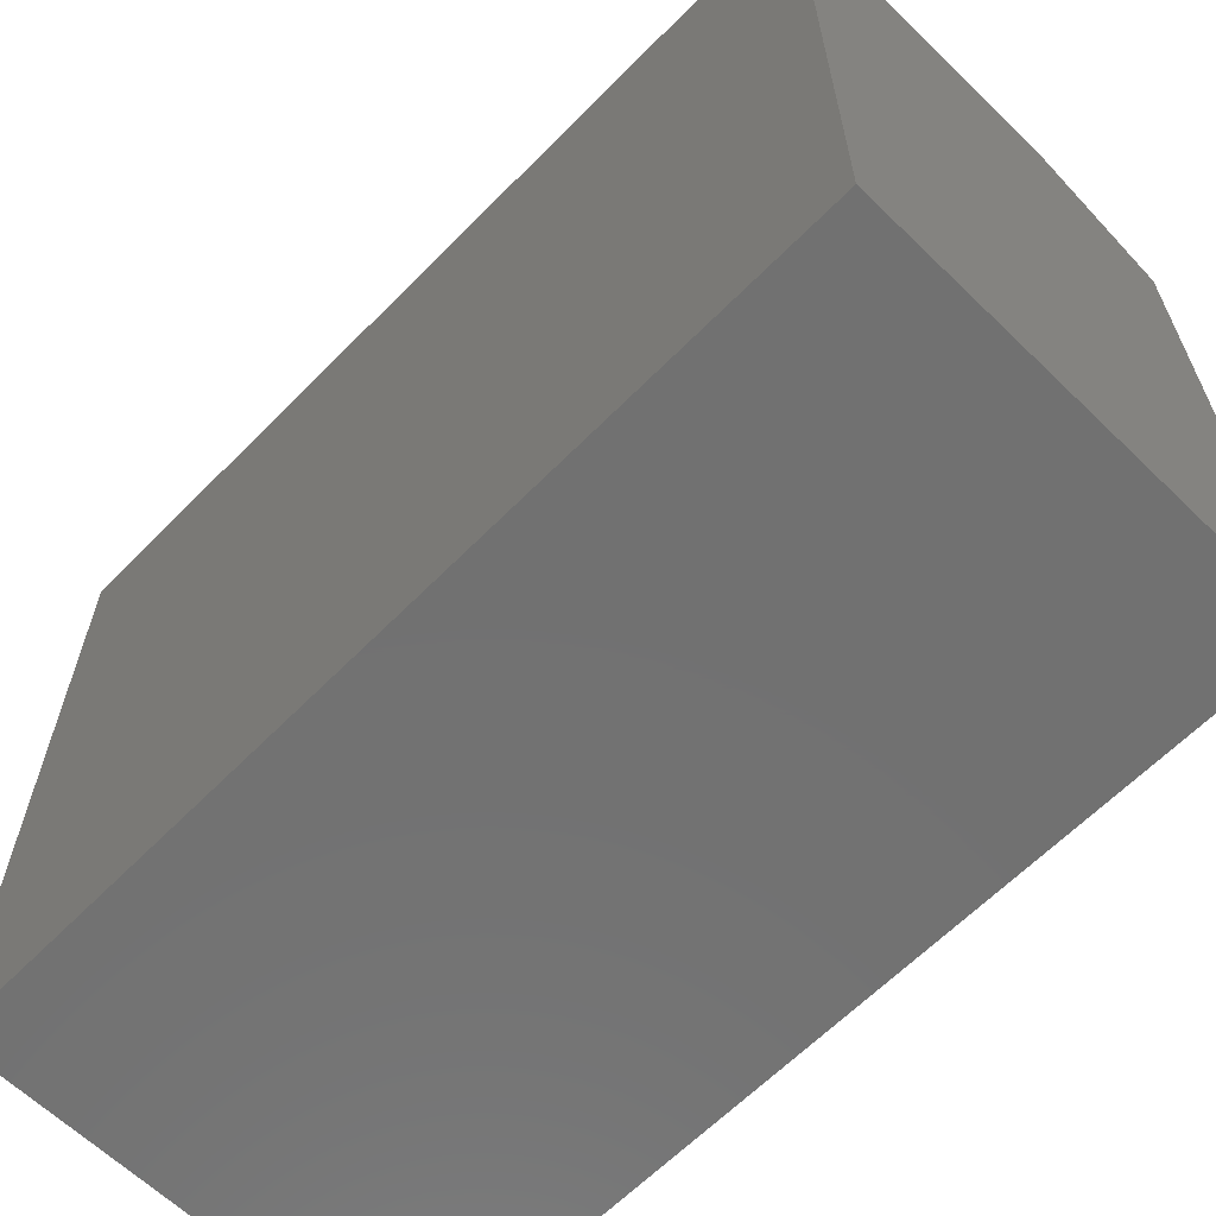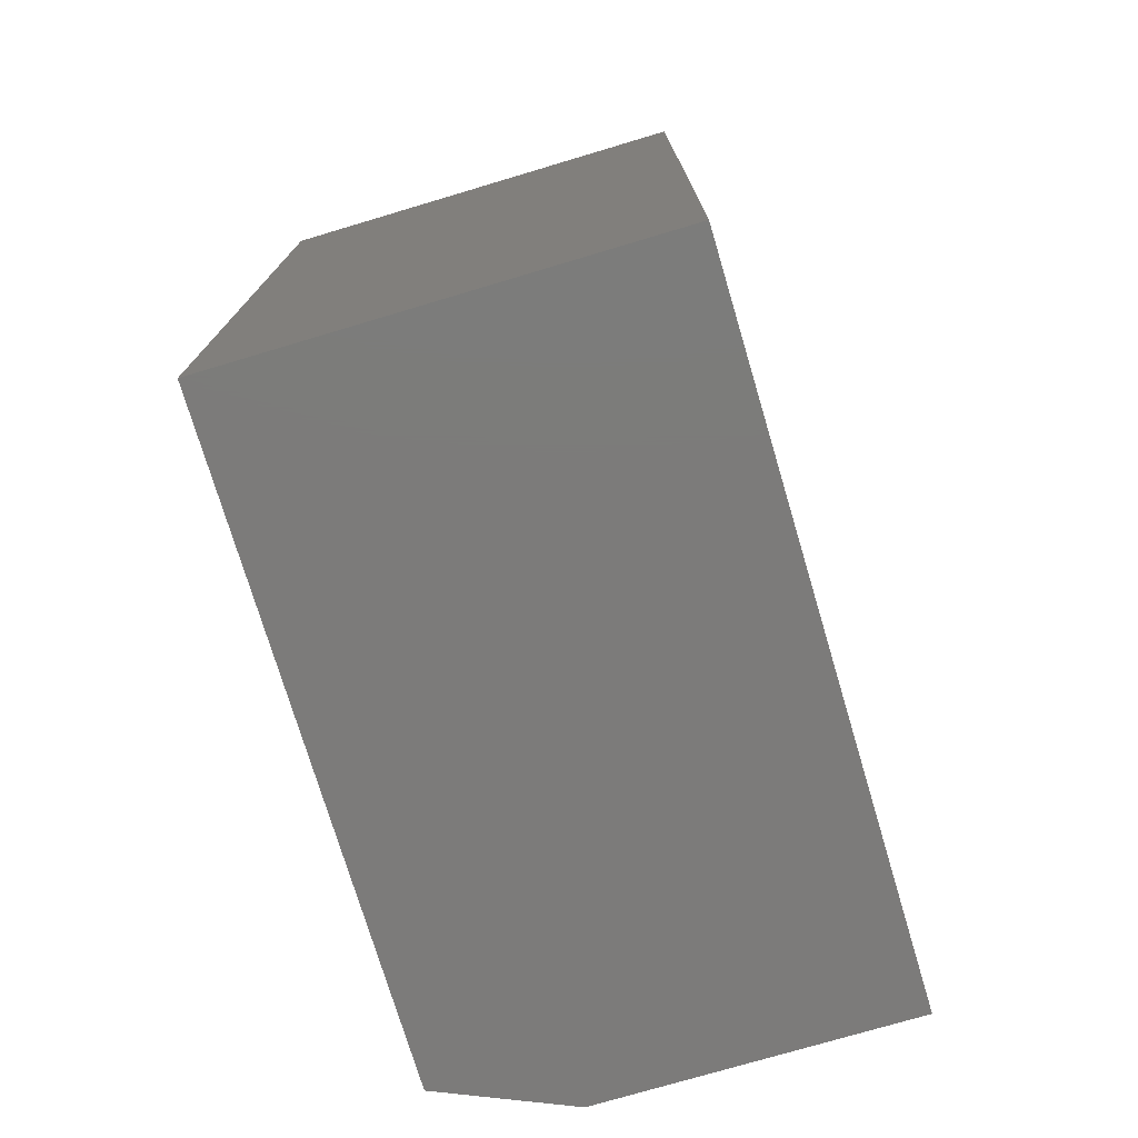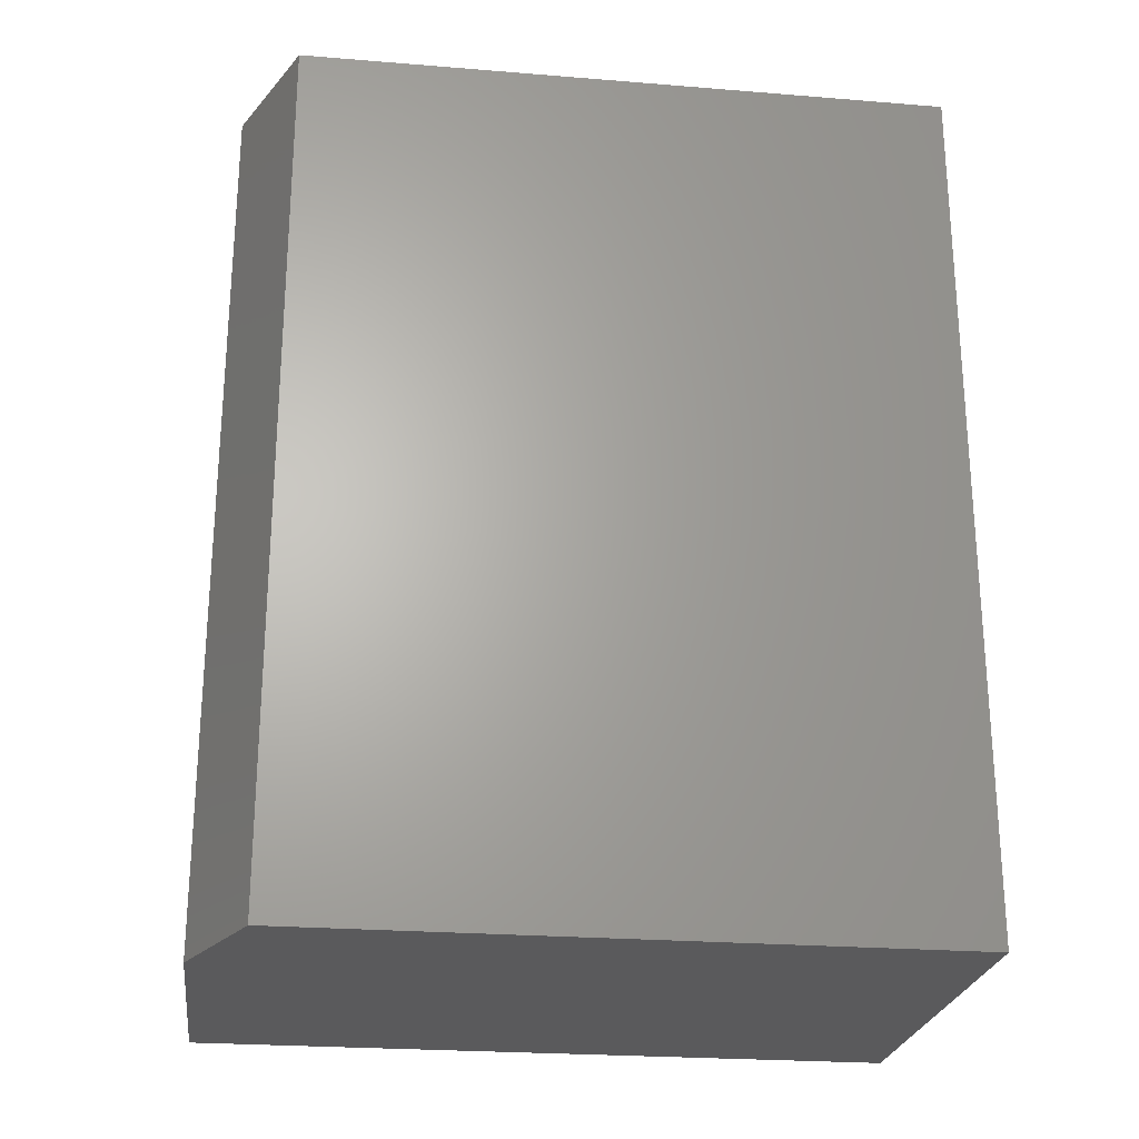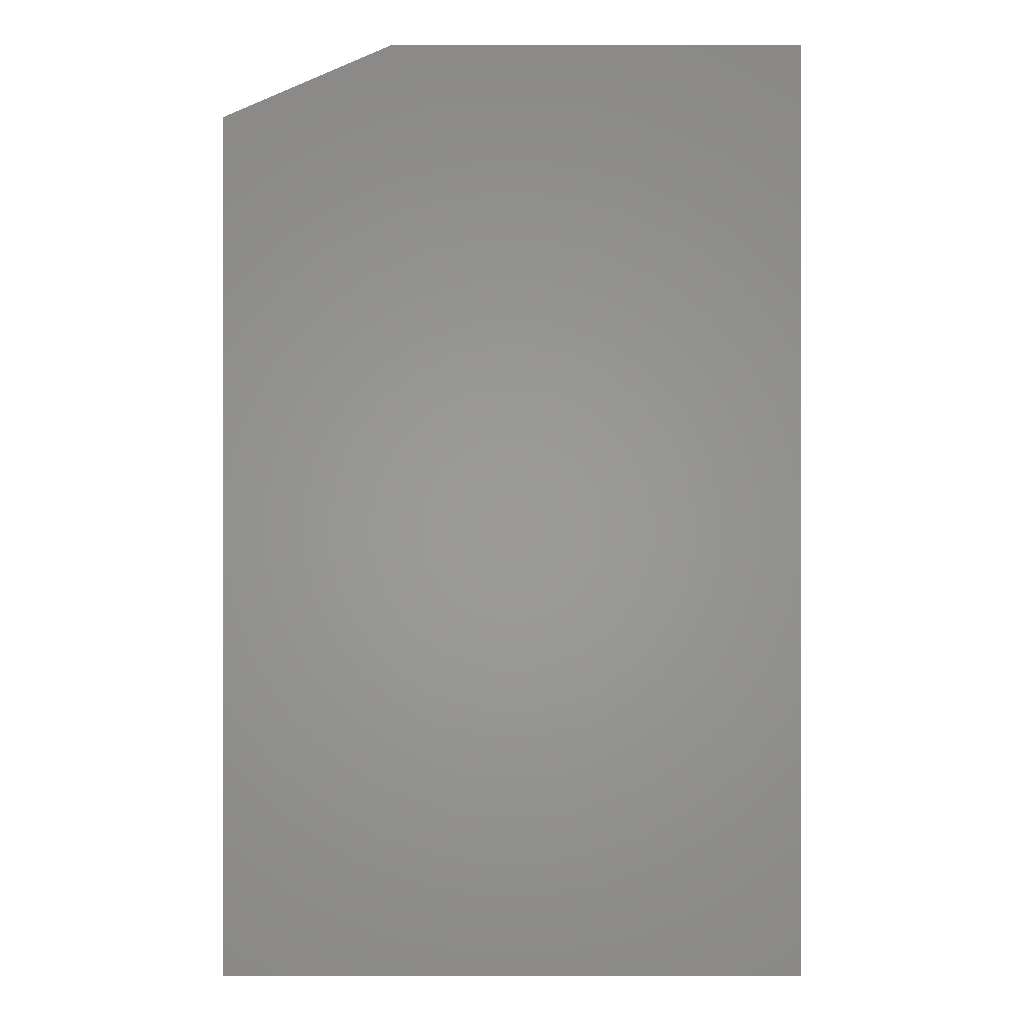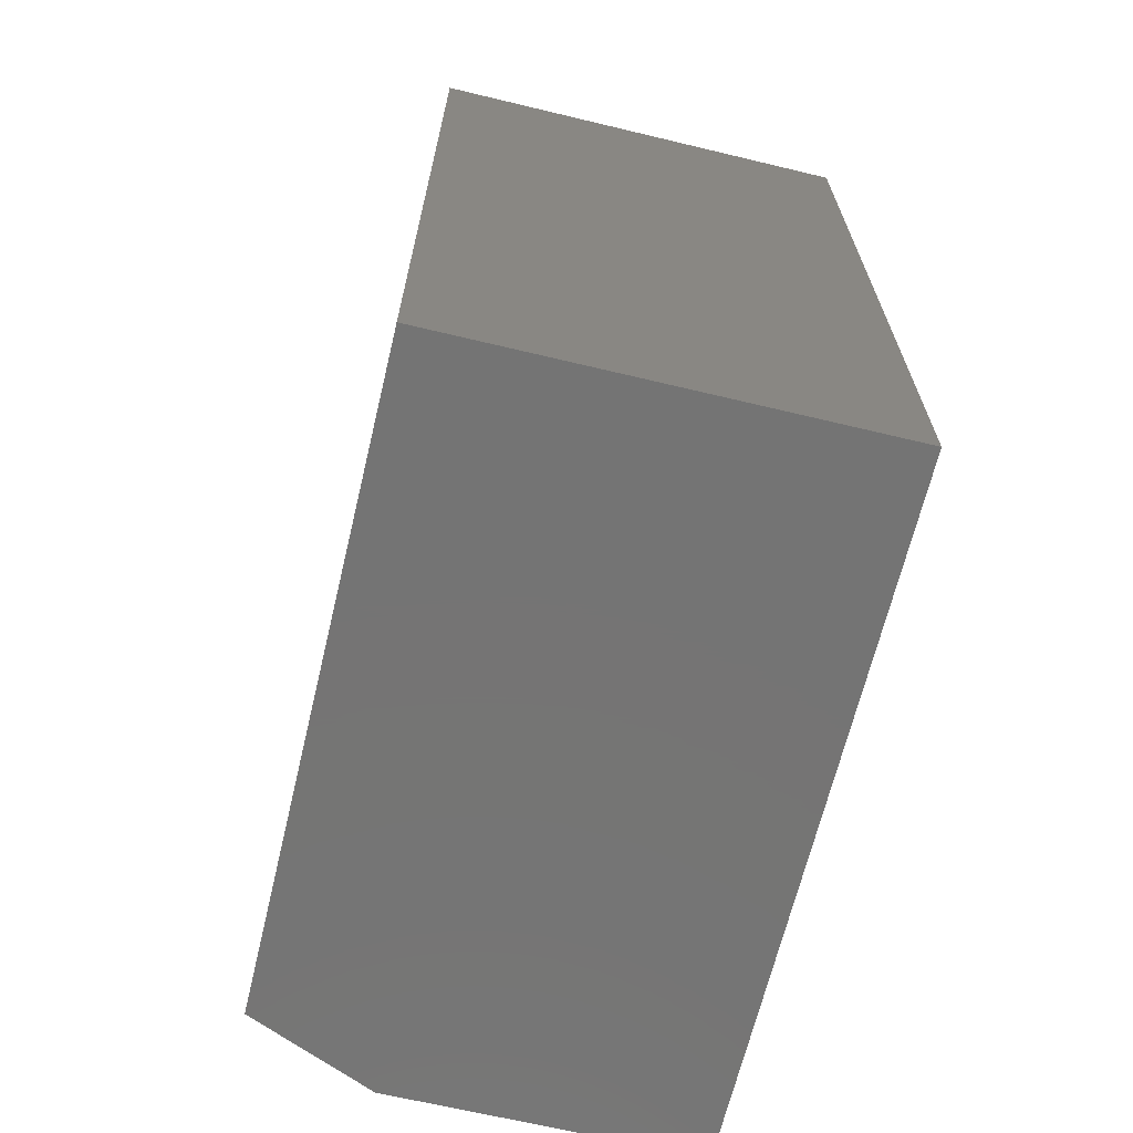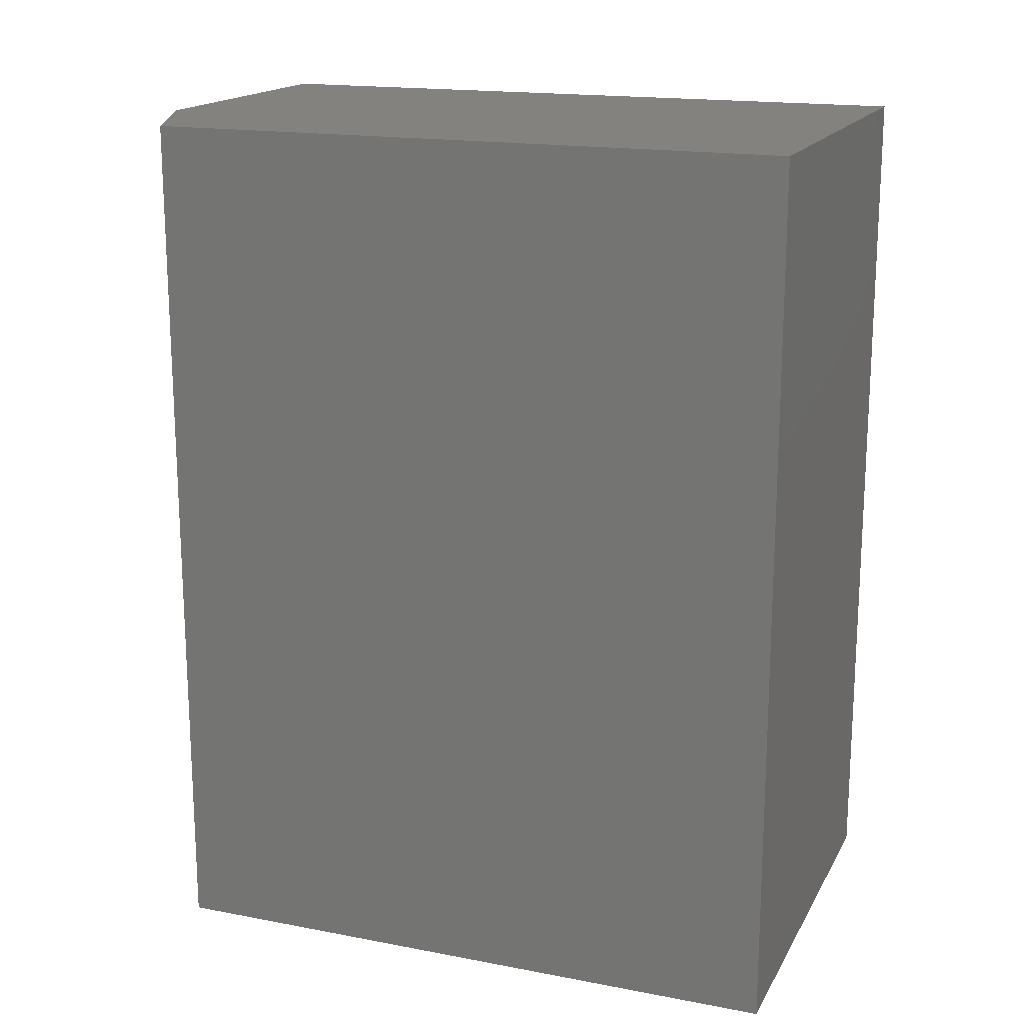
<metadata>
{"format":"stl","ext":"stl","renderer":"f3d","projection":"perspective","resolution":1024,"background":"white","views":[{"elev":-63.2,"azim":-44.4,"up":"+Z"},{"elev":-74.9,"azim":-163.4,"up":"+Y"},{"elev":-24.4,"azim":82.4,"up":"+Y"},{"elev":-0.2,"azim":-180.0,"up":"+Z"},{"elev":-66.7,"azim":166.5,"up":"+Y"},{"elev":17.2,"azim":110.8,"up":"+Y"}]}
</metadata>
<code>
# stl→obj: 10 verts, 16 faces
v 0 -0.75 0
v 0.3736 -0.75 -2.288e-17
v 3.684e-17 -0.75 0.6016
v 0.3736 -0.75 0.5547
v 0.2642 -0.75 0.6016
v 0.2642 0 0.6016
v 0.3736 0 0.5547
v 3.684e-17 0 0.6016
v 0.3736 0 -2.288e-17
v 0 0 0
f 1 2 3
f 3 2 4
f 3 4 5
f 6 7 8
f 8 7 9
f 8 9 10
f 6 8 5
f 5 8 3
f 9 7 2
f 2 7 4
f 4 7 5
f 5 7 6
f 8 10 3
f 3 10 1
f 10 9 1
f 1 9 2

</code>
